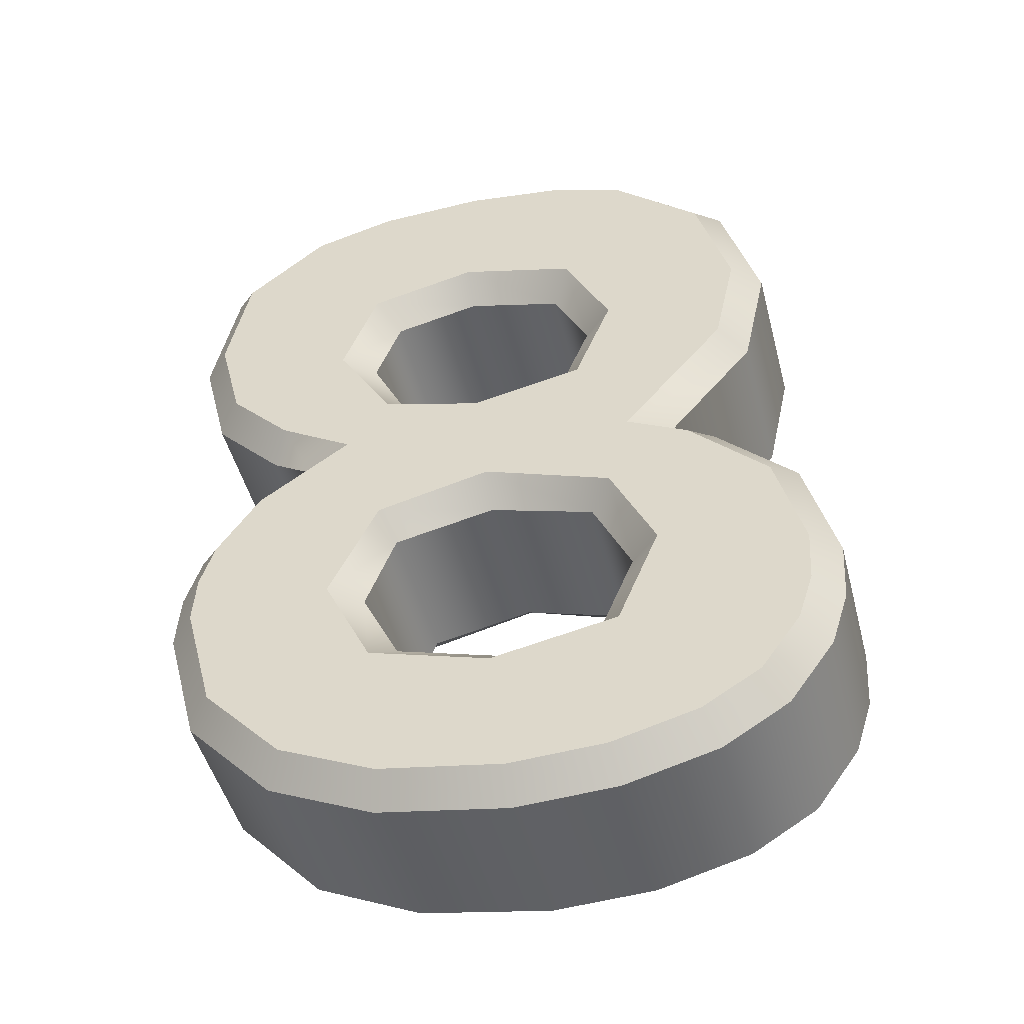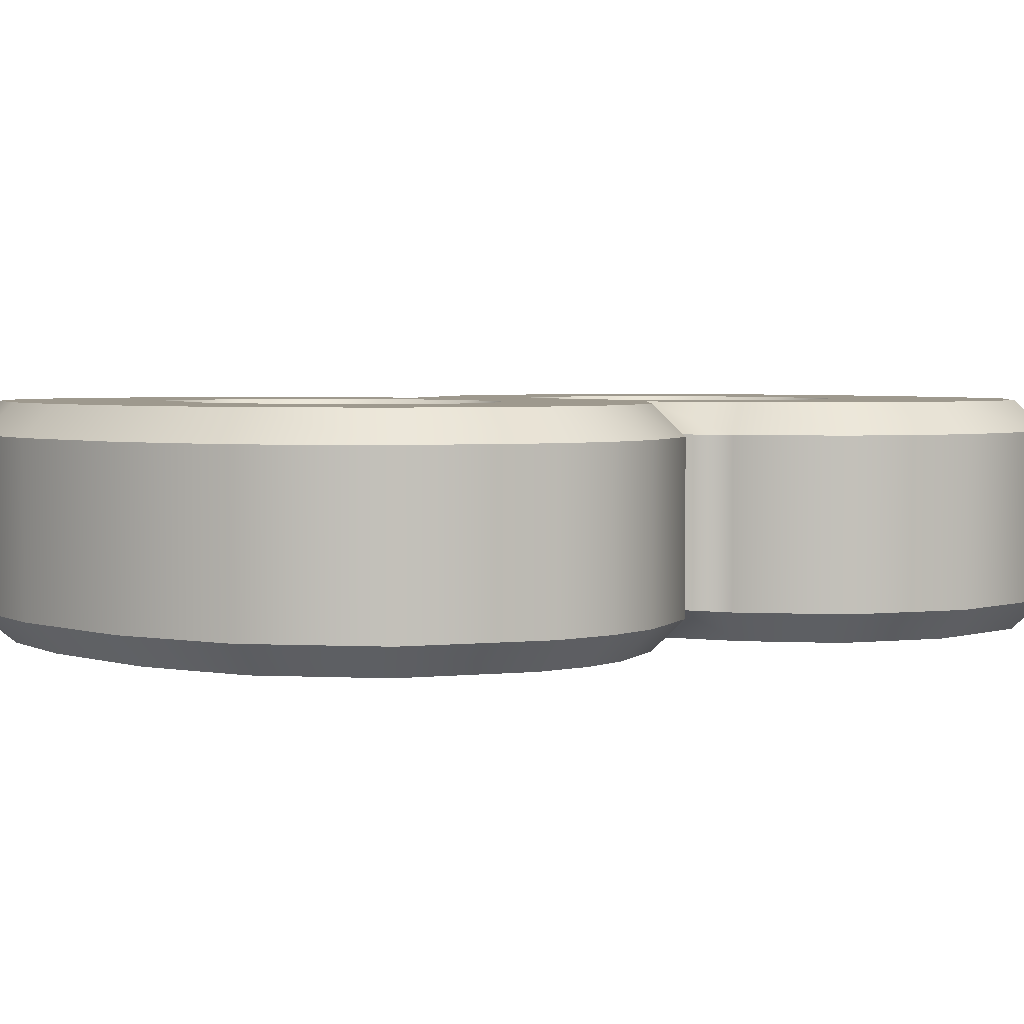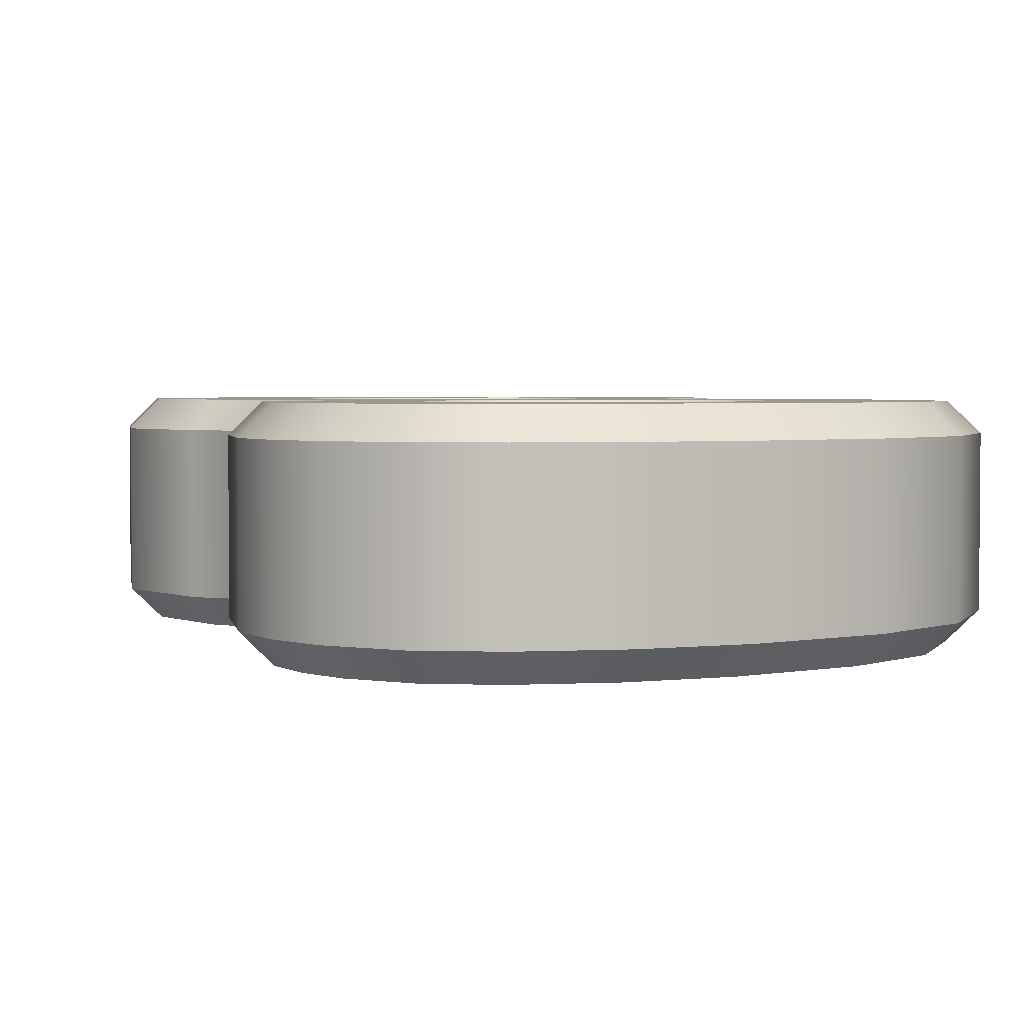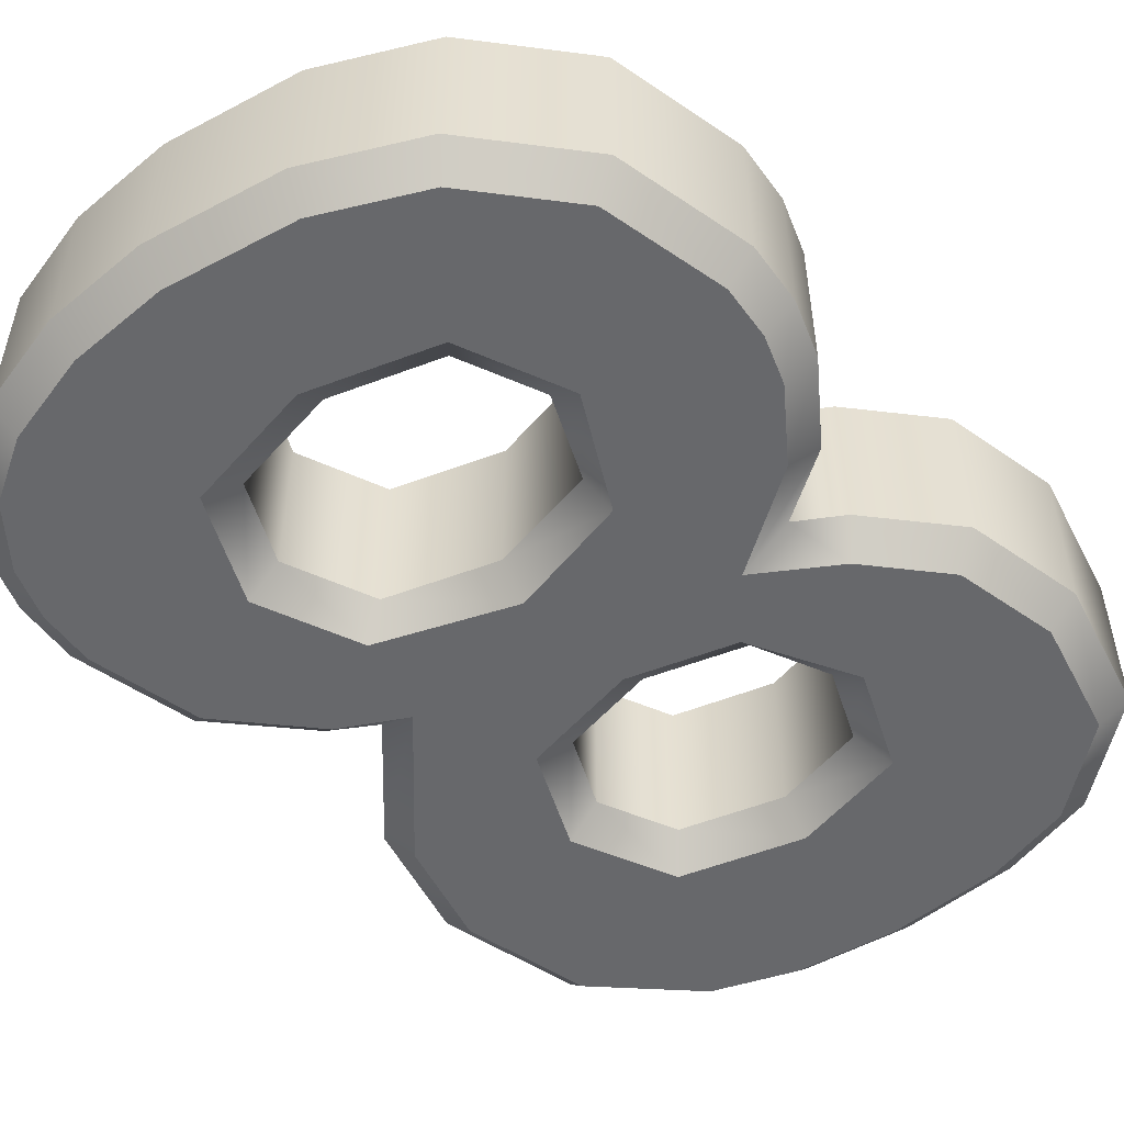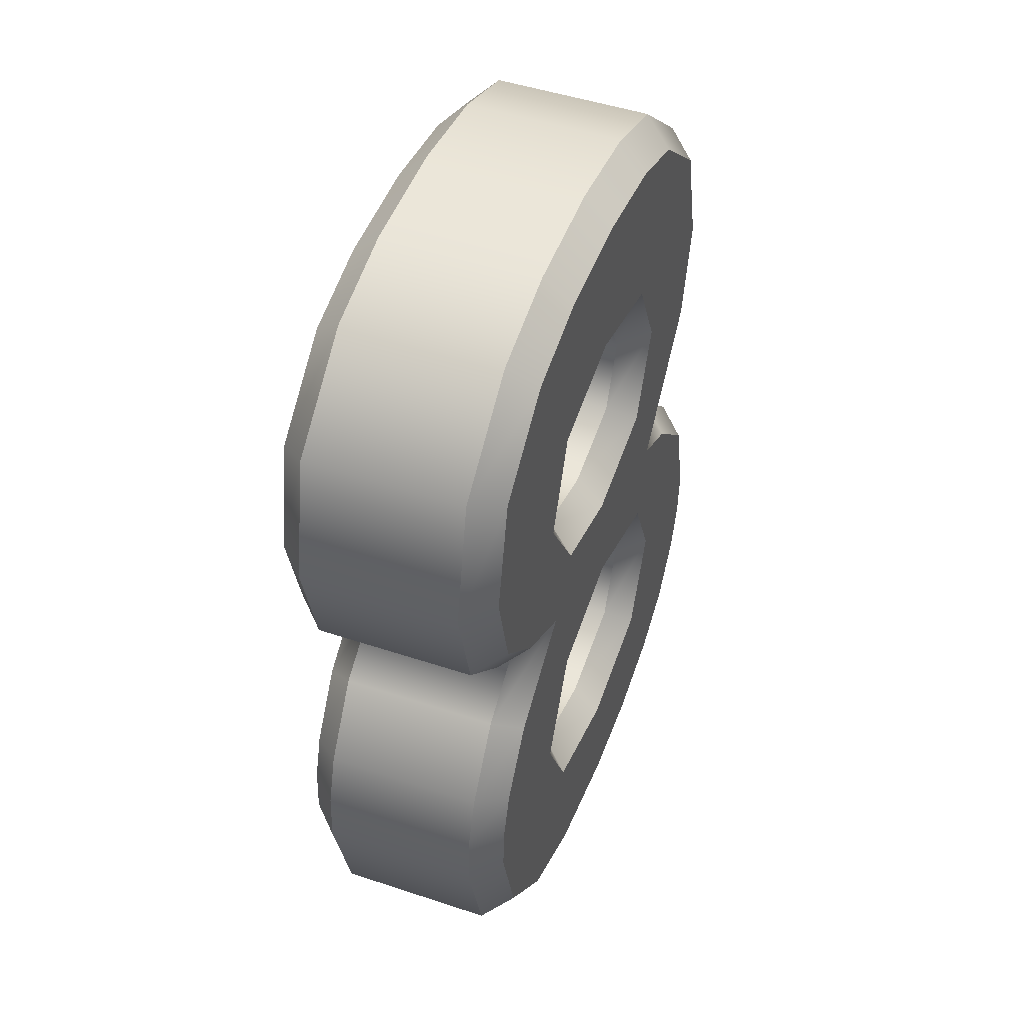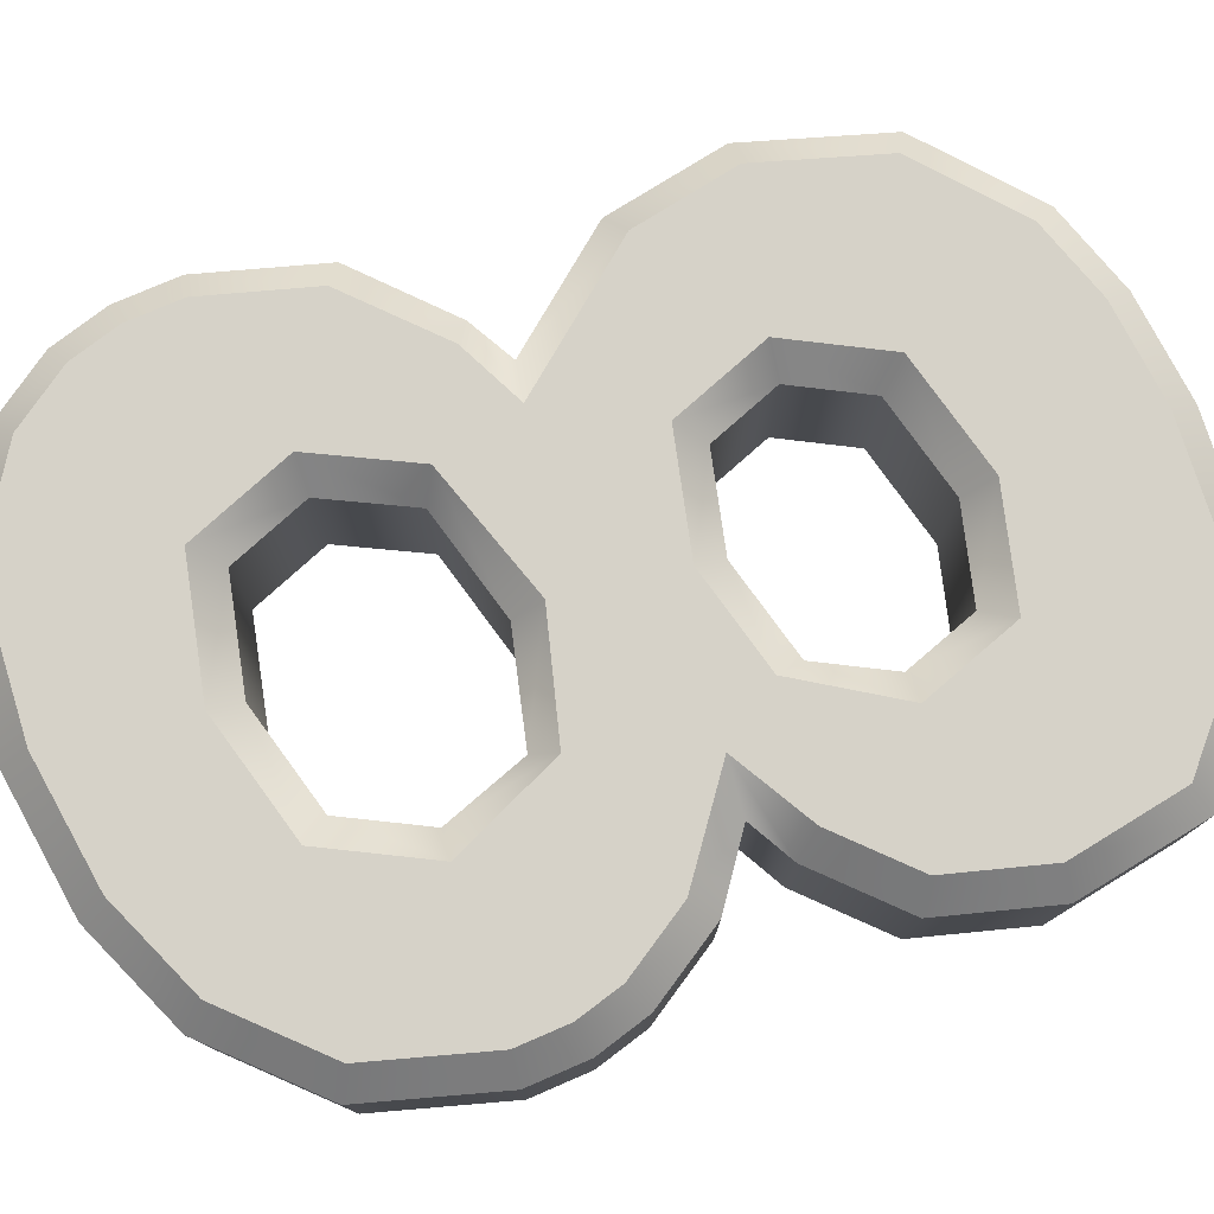
<metadata>
{"format":"obj","ext":"obj","renderer":"f3d","projection":"perspective","resolution":1024,"background":"white","views":[{"elev":-47.6,"azim":-165.5,"up":"+Y"},{"elev":3.5,"azim":55.8,"up":"+Z"},{"elev":3.0,"azim":-25.0,"up":"+Z"},{"elev":-52.4,"azim":39.0,"up":"+Z"},{"elev":48.3,"azim":110.4,"up":"+Y"},{"elev":77.8,"azim":70.4,"up":"+Z"}]}
</metadata>
<code>
v  8.747 16.07 2.165
v  6.781 14.01 2.165
v  6.781 14.01 -2.165
v  8.747 16.07 -2.165
v  9.517 19.16 2.165
v  9.517 19.16 -2.165
v  8.773 22.71 2.165
v  8.773 22.71 -2.165
v  6.127 24.9 2.165
v  6.127 24.9 -2.165
v  3.512 25.59 2.165
v  3.512 25.59 -2.165
v  0.3121 25.69 2.165
v  0.3121 25.69 -2.165
v  -2.574 25.29 2.165
v  -2.574 25.29 -2.165
v  -4.97 24.4 2.165
v  -4.97 24.4 -2.165
v  -7.706 21.91 2.165
v  -7.706 21.91 -2.165
v  -8.755 18.16 2.165
v  -8.755 18.16 -2.165
v  -8.046 14.94 2.165
v  -8.046 14.94 -2.165
v  -5.607 12.07 2.165
v  -5.607 12.07 -2.165
v  -6.811 11.36 2.165
v  -6.811 11.36 -2.165
v  -9.026 9.143 2.165
v  -9.026 9.143 -2.165
v  -9.891 5.857 2.165
v  -9.891 5.857 -2.165
v  -9.779 4.107 2.165
v  -9.779 4.107 -2.165
v  -9.271 2.537 2.165
v  -9.271 2.537 -2.165
v  -7.99 0.7603 2.165
v  -7.99 0.7603 -2.165
v  -6.14 -0.3706 2.165
v  -6.14 -0.3706 -2.165
v  -3.559 -1.055 2.165
v  -3.559 -1.055 -2.165
v  -0.7373 -1.18 2.165
v  -0.7373 -1.18 -2.165
v  2.91 -0.5772 2.165
v  2.91 -0.5772 -2.165
v  5.87 0.7822 2.165
v  5.87 0.7822 -2.165
v  8.33 3.41 2.165
v  8.33 3.41 -2.165
v  9.276 6.993 2.165
v  9.276 6.993 -2.165
v  9.168 8.636 2.165
v  9.168 8.636 -2.165
v  8.708 10.09 2.165
v  8.708 10.09 -2.165
v  7.349 12.11 2.165
v  7.349 12.11 -2.165
v  5.577 13.31 2.165
v  5.577 13.31 -2.165
v  3.718 17.61 2.165
v  2.983 19.52 2.165
v  2.983 19.52 -2.165
v  3.718 17.61 -2.165
v  2.764 15.66 2.165
v  2.764 15.66 -2.165
v  0.1399 14.89 2.165
v  0.1399 14.89 -2.165
v  -2.398 15.41 2.165
v  -2.398 15.41 -2.165
v  -3.163 17.3 2.165
v  -3.163 17.3 -2.165
v  -2.17 19.3 2.165
v  -2.17 19.3 -2.165
v  0.5354 20.07 2.165
v  0.5354 20.07 -2.165
v  3.564 7.217 2.165
v  2.703 9.44 2.165
v  2.703 9.44 -2.165
v  3.564 7.217 -2.165
v  2.51 5.036 2.165
v  2.51 5.036 -2.165
v  -0.3762 4.171 2.165
v  -0.3762 4.171 -2.165
v  -3.297 4.739 2.165
v  -3.297 4.739 -2.165
v  -4.178 6.856 2.165
v  -4.178 6.856 -2.165
v  -3.103 9.161 2.165
v  -3.103 9.161 -2.165
v  -0.1529 10.06 2.165
v  -0.1529 10.06 -2.165
v  -3.78 9.563 -2.953
v  -6.134 10.96 -2.953
v  -4.4 11.86 -2.953
v  -0.1864 10.87 -2.953
v  -5.039 6.874 -2.953
v  -8.319 8.738 -2.953
v  -9.097 5.78 -2.953
v  -8.999 4.255 -2.953
v  -3.861 4.047 -2.953
v  -8.56 2.897 -2.953
v  -7.444 1.349 -2.953
v  -5.827 0.361 -2.953
v  -3.44 -0.272 -2.953
v  -0.3361 3.361 -2.953
v  -0.7846 -0.3893 -2.953
v  2.677 0.1825 -2.953
v  3.068 4.381 -2.953
v  5.4 1.433 -2.953
v  7.619 3.803 -2.953
v  4.422 7.182 -2.953
v  8.482 7.07 -2.953
v  8.389 8.489 -2.953
v  3.034 10.09 -2.953
v  7.991 9.744 -2.953
v  6.781 11.54 -2.953
v  4.181 13.35 -2.953
v  2.987 14.9 -2.953
v  6.288 14.64 -2.953
v  4.577 17.57 -2.953
v  8.033 16.47 -2.953
v  8.709 19.17 -2.953
v  8.058 22.28 -2.953
v  3.567 20.2 -2.953
v  5.759 24.19 -2.953
v  3.398 24.81 -2.953
v  0.5121 20.88 -2.953
v  0.3549 24.91 -2.953
v  -2.381 24.52 -2.953
v  -2.72 19.96 -2.953
v  -4.553 23.72 -2.953
v  -7.008 21.48 -2.953
v  -7.944 18.14 -2.953
v  -4.026 17.33 -2.953
v  -7.319 15.3 -2.953
v  -2.969 14.72 -2.953
v  0.1749 14.08 -2.953
v  3.034 10.09 2.953
v  2.987 14.9 2.953
v  0.1749 14.08 2.953
v  -0.1864 10.87 2.953
v  -2.969 14.72 2.953
v  -5.039 6.874 2.953
v  -3.78 9.563 2.953
v  -6.134 10.96 2.953
v  -8.319 8.738 2.953
v  -9.097 5.78 2.953
v  -8.999 4.255 2.953
v  -8.56 2.897 2.953
v  -3.861 4.047 2.953
v  -7.444 1.349 2.953
v  -5.827 0.361 2.953
v  -3.44 -0.272 2.953
v  -0.3361 3.361 2.953
v  -0.7846 -0.3893 2.953
v  2.677 0.1825 2.953
v  3.068 4.381 2.953
v  5.4 1.433 2.953
v  7.619 3.803 2.953
v  4.422 7.182 2.953
v  8.482 7.07 2.953
v  8.389 8.489 2.953
v  7.991 9.744 2.953
v  6.781 11.54 2.953
v  4.181 13.35 2.953
v  6.288 14.64 2.953
v  4.577 17.57 2.953
v  8.033 16.47 2.953
v  8.709 19.17 2.953
v  8.058 22.28 2.953
v  3.567 20.2 2.953
v  5.759 24.19 2.953
v  3.398 24.81 2.953
v  0.5121 20.88 2.953
v  0.3549 24.91 2.953
v  -2.381 24.52 2.953
v  -2.72 19.96 2.953
v  -4.553 23.72 2.953
v  -7.008 21.48 2.953
v  -7.944 18.14 2.953
v  -4.026 17.33 2.953
v  -7.319 15.3 2.953
v  -4.4 11.86 2.953
g Number_8
f 1 2 3
f 3 4 1
f 5 1 4
f 4 6 5
f 7 5 6
f 6 8 7
f 9 7 8
f 8 10 9
f 11 9 10
f 10 12 11
f 13 11 12
f 12 14 13
f 15 13 14
f 14 16 15
f 17 15 16
f 16 18 17
f 19 17 18
f 18 20 19
f 21 19 20
f 20 22 21
f 23 21 22
f 22 24 23
f 25 23 24
f 24 26 25
f 27 25 26
f 26 28 27
f 29 27 28
f 28 30 29
f 31 29 30
f 30 32 31
f 33 31 32
f 32 34 33
f 35 33 34
f 34 36 35
f 37 35 36
f 36 38 37
f 39 37 38
f 38 40 39
f 41 39 40
f 40 42 41
f 43 41 42
f 42 44 43
f 45 43 44
f 44 46 45
f 47 45 46
f 46 48 47
f 49 47 48
f 48 50 49
f 51 49 50
f 50 52 51
f 53 51 52
f 52 54 53
f 55 53 54
f 54 56 55
f 57 55 56
f 56 58 57
f 59 57 58
f 58 60 59
f 2 59 60
f 60 3 2
f 61 62 63
f 63 64 61
f 65 61 64
f 64 66 65
f 67 65 66
f 66 68 67
f 69 67 68
f 68 70 69
f 71 69 70
f 70 72 71
f 73 71 72
f 72 74 73
f 75 73 74
f 74 76 75
f 62 75 76
f 76 63 62
f 77 78 79
f 79 80 77
f 81 77 80
f 80 82 81
f 83 81 82
f 82 84 83
f 85 83 84
f 84 86 85
f 87 85 86
f 86 88 87
f 89 87 88
f 88 90 89
f 91 89 90
f 90 92 91
f 78 91 92
f 92 79 78
f 93 94 95
f 96 93 95
f 94 93 97
f 98 94 97
f 99 98 97
f 100 99 97
f 101 100 97
f 102 100 101
f 103 102 101
f 104 103 101
f 105 104 101
f 105 101 106
f 107 105 106
f 108 107 106
f 108 106 109
f 110 108 109
f 111 110 109
f 111 109 112
f 113 111 112
f 114 113 112
f 115 114 112
f 116 114 115
f 117 116 115
f 118 117 115
f 118 115 119
f 120 118 119
f 120 119 121
f 122 120 121
f 123 122 121
f 124 123 121
f 124 121 125
f 126 124 125
f 127 126 125
f 127 125 128
f 129 127 128
f 130 129 128
f 130 128 131
f 132 130 131
f 133 132 131
f 134 133 131
f 134 131 135
f 136 134 135
f 95 136 135
f 95 135 137
f 96 95 137
f 96 137 138
f 138 119 115
f 96 138 115
f 139 140 141
f 142 139 141
f 142 141 143
f 144 145 146
f 144 146 147
f 144 147 148
f 144 148 149
f 144 149 150
f 151 144 150
f 151 150 152
f 151 152 153
f 151 153 154
f 155 151 154
f 155 154 156
f 155 156 157
f 158 155 157
f 158 157 159
f 158 159 160
f 161 158 160
f 161 160 162
f 161 162 163
f 161 163 164
f 139 161 164
f 139 164 165
f 139 165 166
f 140 139 166
f 140 166 167
f 168 140 167
f 168 167 169
f 168 169 170
f 168 170 171
f 172 168 171
f 172 171 173
f 172 173 174
f 175 172 174
f 175 174 176
f 175 176 177
f 178 175 177
f 178 177 179
f 178 179 180
f 178 180 181
f 182 178 181
f 182 181 183
f 182 183 184
f 143 182 184
f 142 143 184
f 184 146 145
f 142 184 145
f 3 120 122
f 122 4 3
f 1 169 167
f 167 2 1
f 4 122 123
f 123 6 4
f 5 170 169
f 169 1 5
f 6 123 124
f 124 8 6
f 7 171 170
f 170 5 7
f 8 124 126
f 126 10 8
f 9 173 171
f 171 7 9
f 10 126 127
f 127 12 10
f 11 174 173
f 173 9 11
f 12 127 129
f 129 14 12
f 13 176 174
f 174 11 13
f 14 129 130
f 130 16 14
f 15 177 176
f 176 13 15
f 16 130 132
f 132 18 16
f 17 179 177
f 177 15 17
f 18 132 133
f 133 20 18
f 19 180 179
f 179 17 19
f 20 133 134
f 134 22 20
f 21 181 180
f 180 19 21
f 22 134 136
f 136 24 22
f 23 183 181
f 181 21 23
f 24 136 95
f 95 26 24
f 25 184 183
f 183 23 25
f 26 95 94
f 94 28 26
f 27 146 184
f 184 25 27
f 28 94 98
f 98 30 28
f 29 147 146
f 146 27 29
f 30 98 99
f 99 32 30
f 31 148 147
f 147 29 31
f 32 99 100
f 100 34 32
f 33 149 148
f 148 31 33
f 34 100 102
f 102 36 34
f 35 150 149
f 149 33 35
f 36 102 103
f 103 38 36
f 37 152 150
f 150 35 37
f 38 103 104
f 104 40 38
f 39 153 152
f 152 37 39
f 40 104 105
f 105 42 40
f 41 154 153
f 153 39 41
f 42 105 107
f 107 44 42
f 43 156 154
f 154 41 43
f 44 107 108
f 108 46 44
f 45 157 156
f 156 43 45
f 46 108 110
f 110 48 46
f 47 159 157
f 157 45 47
f 48 110 111
f 111 50 48
f 49 160 159
f 159 47 49
f 50 111 113
f 113 52 50
f 51 162 160
f 160 49 51
f 52 113 114
f 114 54 52
f 53 163 162
f 162 51 53
f 54 114 116
f 116 56 54
f 55 164 163
f 163 53 55
f 56 116 117
f 117 58 56
f 57 165 164
f 164 55 57
f 58 117 118
f 118 60 58
f 59 166 165
f 165 57 59
f 60 118 120
f 120 3 60
f 2 167 166
f 166 59 2
f 63 125 121
f 121 64 63
f 61 168 172
f 172 62 61
f 64 121 119
f 119 66 64
f 65 140 168
f 168 61 65
f 66 119 138
f 138 68 66
f 67 141 140
f 140 65 67
f 68 138 137
f 137 70 68
f 69 143 141
f 141 67 69
f 70 137 135
f 135 72 70
f 71 182 143
f 143 69 71
f 72 135 131
f 131 74 72
f 73 178 182
f 182 71 73
f 74 131 128
f 128 76 74
f 75 175 178
f 178 73 75
f 76 128 125
f 125 63 76
f 62 172 175
f 175 75 62
f 79 115 112
f 112 80 79
f 77 161 139
f 139 78 77
f 80 112 109
f 109 82 80
f 81 158 161
f 161 77 81
f 82 109 106
f 106 84 82
f 83 155 158
f 158 81 83
f 84 106 101
f 101 86 84
f 85 151 155
f 155 83 85
f 86 101 97
f 97 88 86
f 87 144 151
f 151 85 87
f 88 97 93
f 93 90 88
f 89 145 144
f 144 87 89
f 90 93 96
f 96 92 90
f 91 142 145
f 145 89 91
f 92 96 115
f 115 79 92
f 78 139 142
f 142 91 78

</code>
